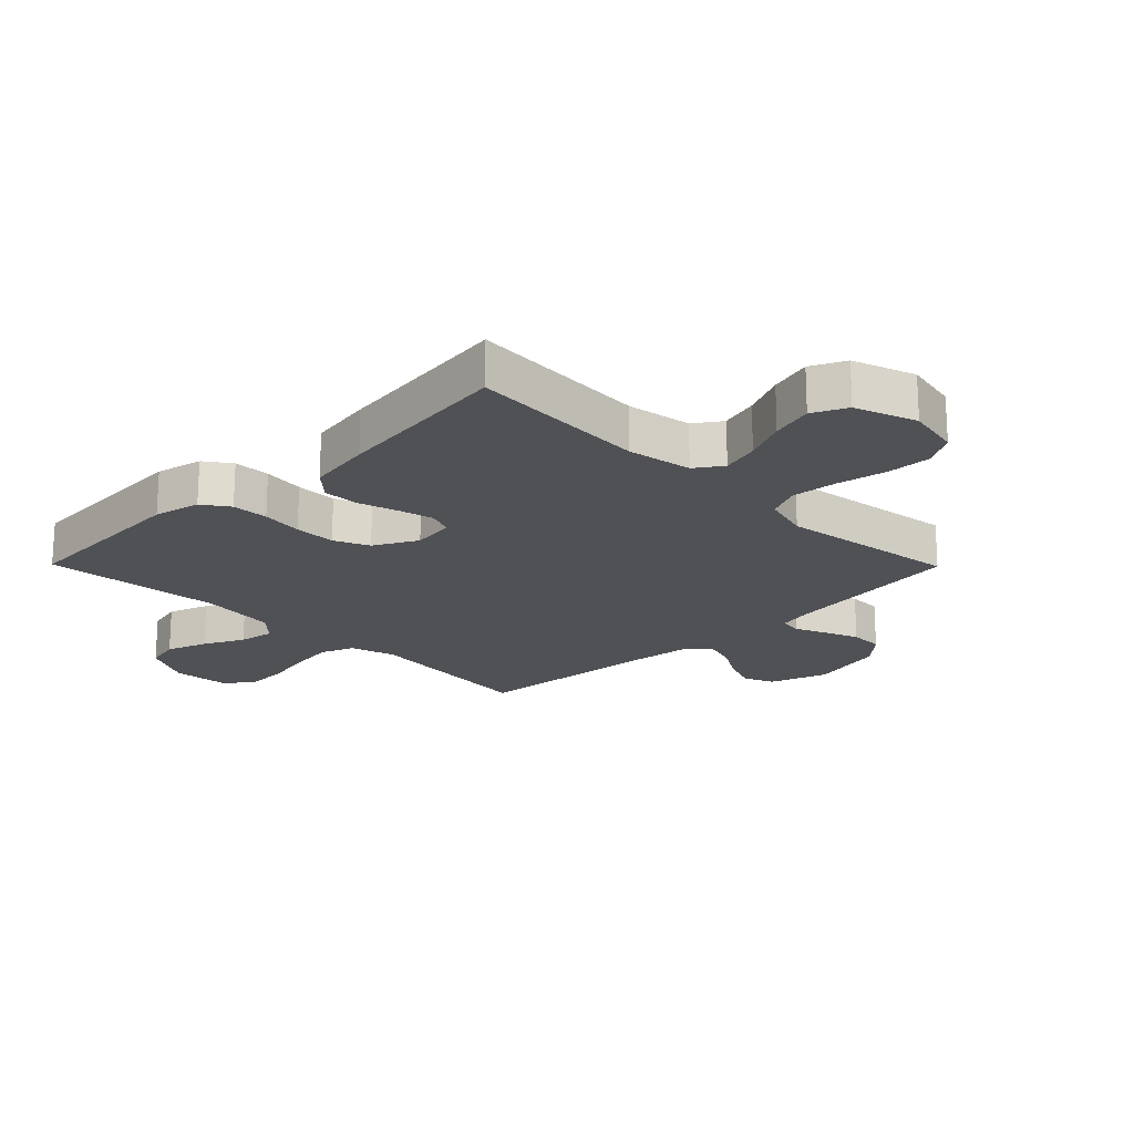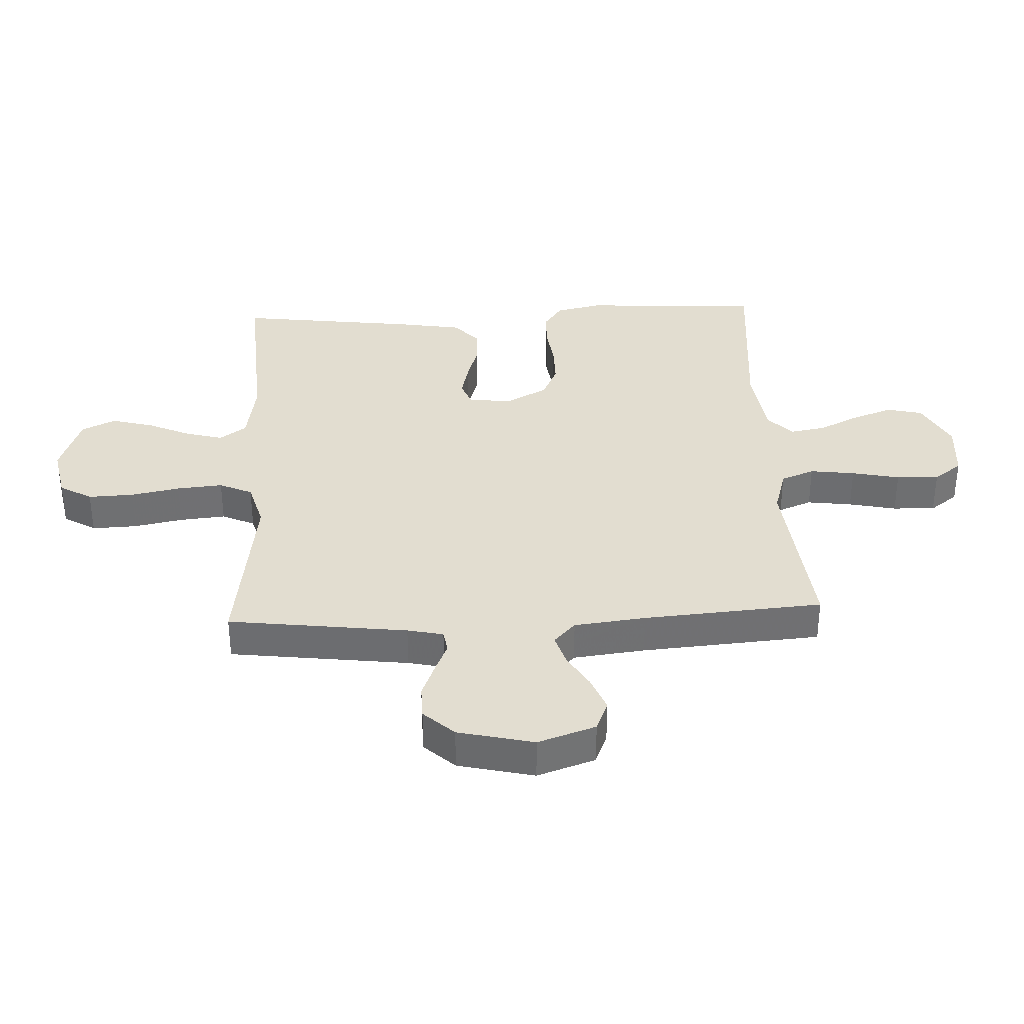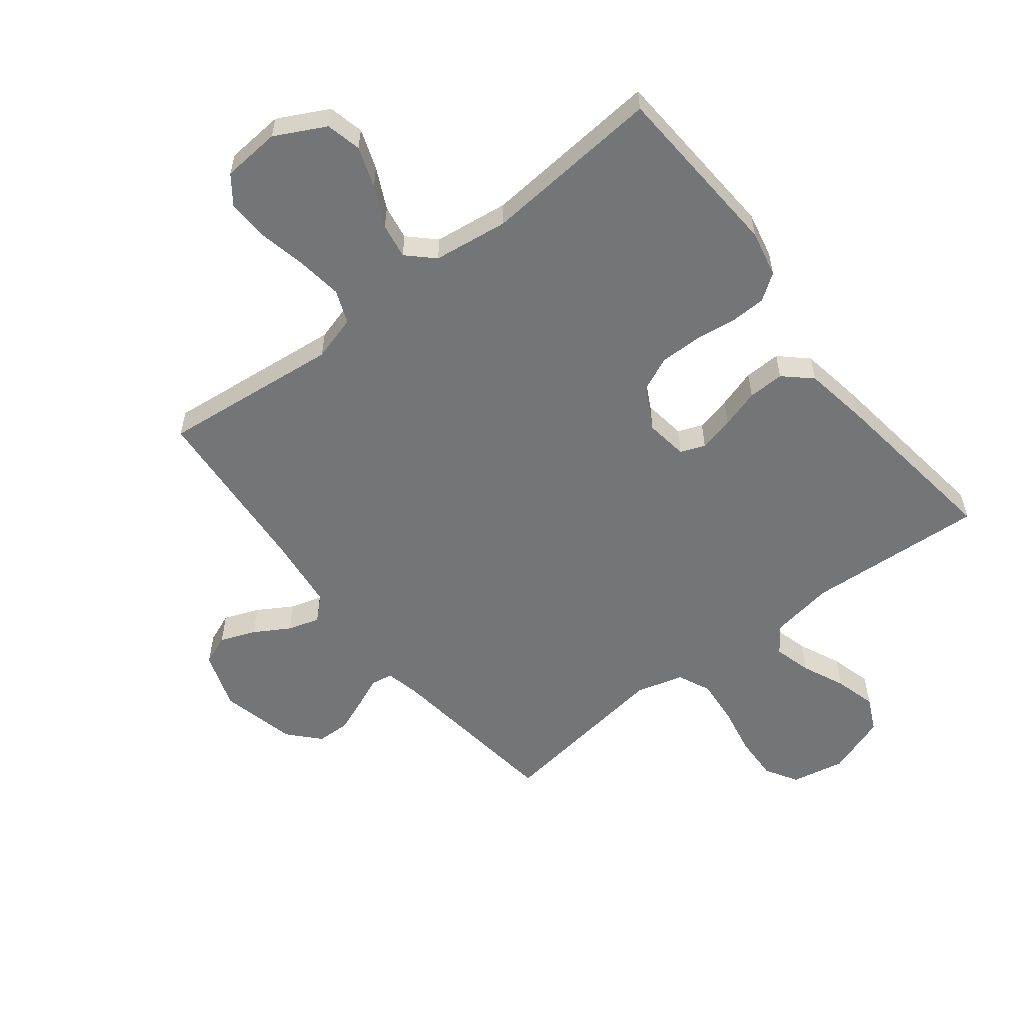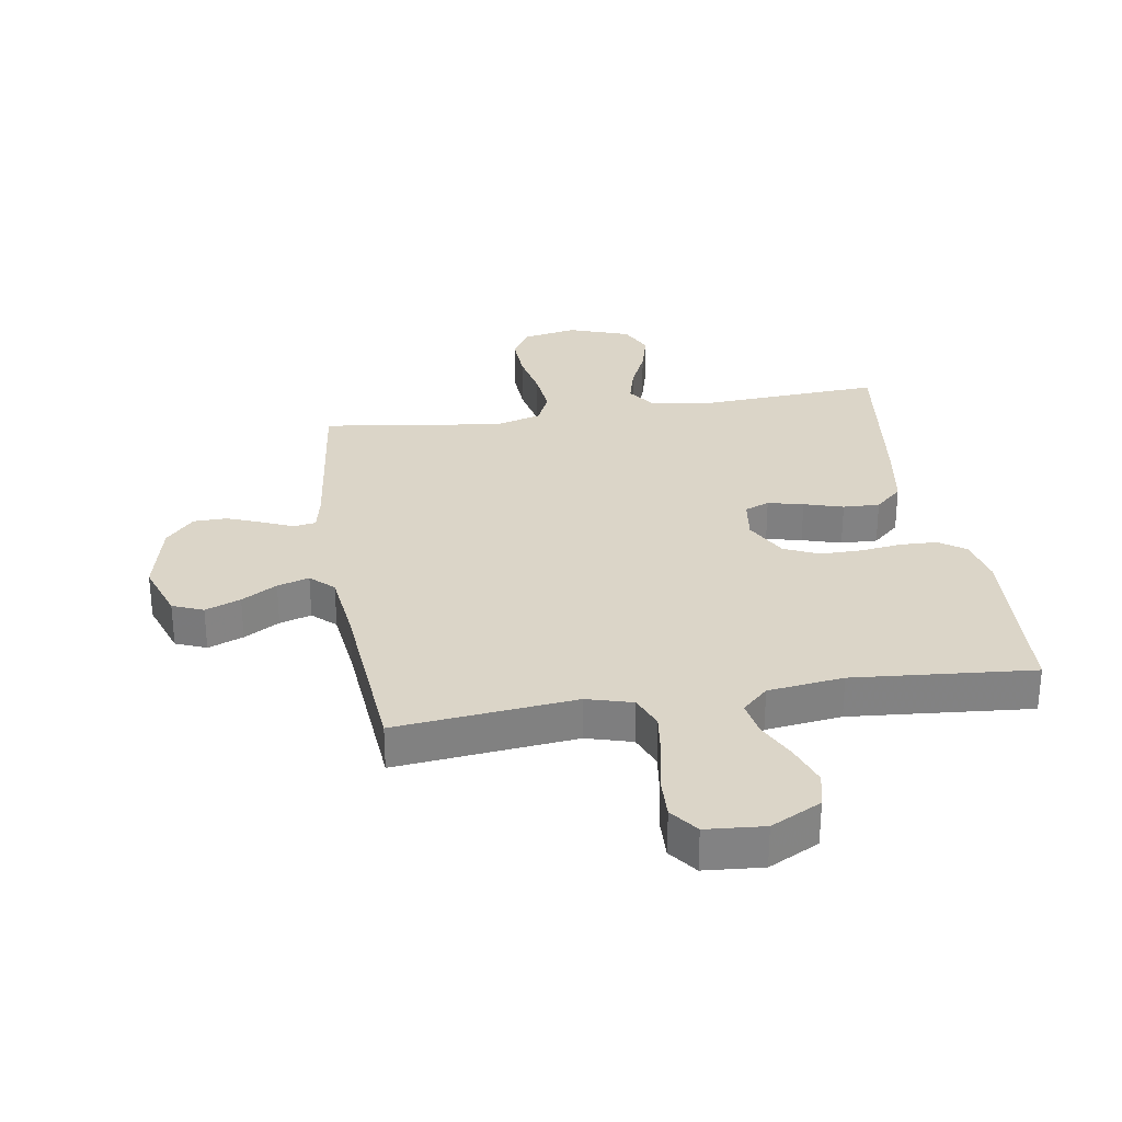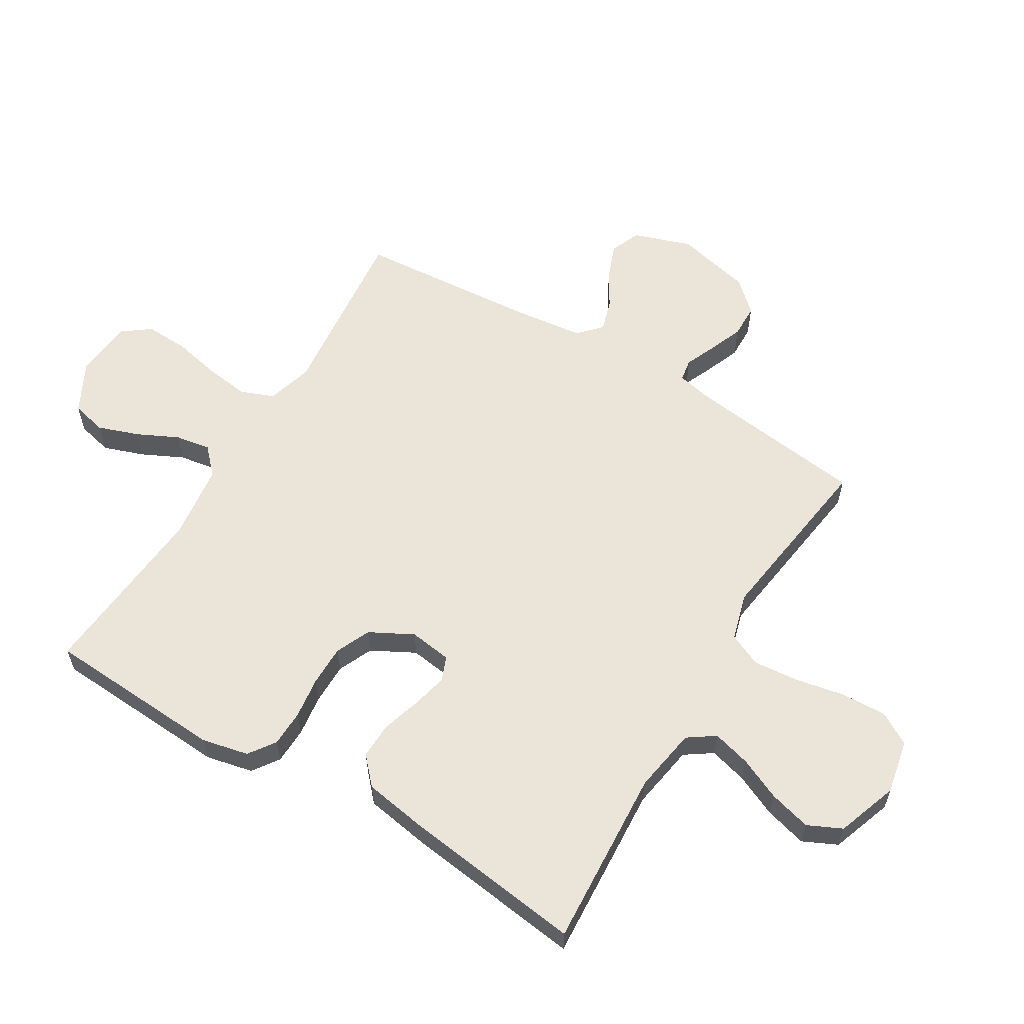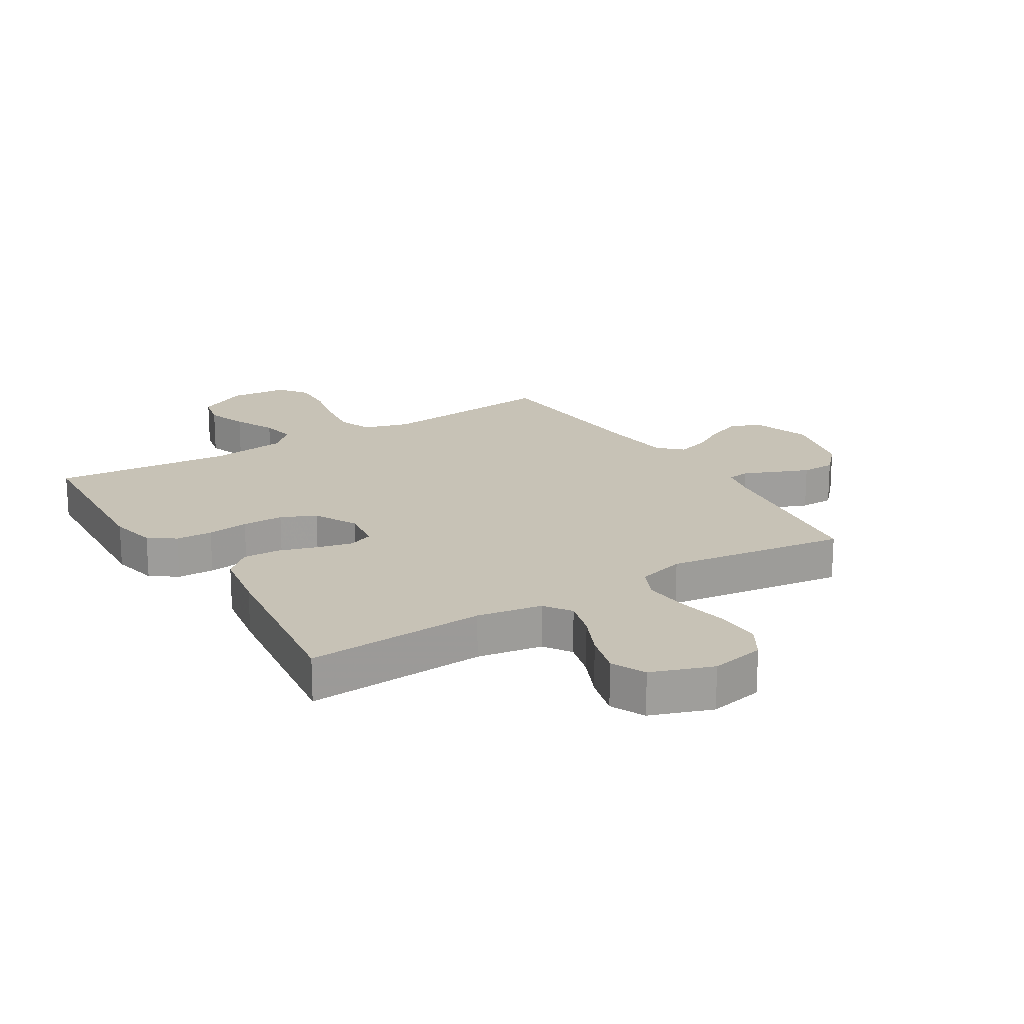
<metadata>
{"format":"obj","ext":"obj","renderer":"f3d","projection":"perspective","resolution":1024,"background":"white","views":[{"elev":-19.6,"azim":134.6,"up":"+Y"},{"elev":35.4,"azim":-92.7,"up":"+Y"},{"elev":-56.4,"azim":37.9,"up":"+Y"},{"elev":29.6,"azim":-9.2,"up":"+Y"},{"elev":59.4,"azim":121.0,"up":"+Y"},{"elev":19.3,"azim":148.4,"up":"+Y"}]}
</metadata>
<code>
v 0.5 0.07 0.5
v 0.518 0.07 0.2
v 0.501 0.07 0.122
v 0.457 0.07 0.091
v 0.396 0.07 0.089
v 0.327 0.07 0.098
v 0.258 0.07 0.098
v 0.2 0.07 0.072
v 0.162 0.07 0
v 0.172 0.07 -0.071
v 0.213 0.07 -0.087
v 0.272 0.07 -0.073
v 0.337 0.07 -0.053
v 0.398 0.07 -0.051
v 0.443 0.07 -0.092
v 0.461 0.07 -0.2
v 0.5 0.07 -0.5
v 0.2 0.07 -0.482
v 0.092 0.07 -0.5
v 0.061 0.07 -0.545
v 0.078 0.07 -0.608
v 0.11 0.07 -0.679
v 0.129 0.07 -0.749
v 0.102 0.07 -0.806
v 0 0.07 -0.842
v -0.09 0.07 -0.824
v -0.122 0.07 -0.77
v -0.119 0.07 -0.694
v -0.103 0.07 -0.612
v -0.096 0.07 -0.535
v -0.121 0.07 -0.48
v -0.2 0.07 -0.458
v -0.5 0.07 -0.5
v -0.538 0.07 -0.2
v -0.551 0.07 -0.14
v -0.588 0.07 -0.134
v -0.639 0.07 -0.156
v -0.697 0.07 -0.179
v -0.753 0.07 -0.178
v -0.8 0.07 -0.127
v -0.83 0.07 0
v -0.797 0.07 0.097
v -0.746 0.07 0.118
v -0.687 0.07 0.095
v -0.628 0.07 0.06
v -0.575 0.07 0.044
v -0.537 0.07 0.08
v -0.523 0.07 0.2
v -0.5 0.07 0.5
v -0.2 0.07 0.469
v -0.124 0.07 0.491
v -0.102 0.07 0.547
v -0.112 0.07 0.622
v -0.129 0.07 0.702
v -0.132 0.07 0.773
v -0.097 0.07 0.82
v 0 0.07 0.828
v 0.084 0.07 0.785
v 0.098 0.07 0.726
v 0.074 0.07 0.658
v 0.041 0.07 0.59
v 0.031 0.07 0.531
v 0.074 0.07 0.49
v 0.2 0.07 0.474
v 0.5 0 0.5
v 0.518 0 0.2
v 0.501 0 0.122
v 0.457 0 0.091
v 0.396 0 0.089
v 0.327 0 0.098
v 0.258 0 0.098
v 0.2 0 0.072
v 0.162 0 0
v 0.172 0 -0.071
v 0.213 0 -0.087
v 0.272 0 -0.073
v 0.337 0 -0.053
v 0.398 0 -0.051
v 0.443 0 -0.092
v 0.461 0 -0.2
v 0.5 0 -0.5
v 0.2 0 -0.482
v 0.092 0 -0.5
v 0.061 0 -0.545
v 0.078 0 -0.608
v 0.11 0 -0.679
v 0.129 0 -0.749
v 0.102 0 -0.806
v 0 0 -0.842
v -0.09 0 -0.824
v -0.122 0 -0.77
v -0.119 0 -0.694
v -0.103 0 -0.612
v -0.096 0 -0.535
v -0.121 0 -0.48
v -0.2 0 -0.458
v -0.5 0 -0.5
v -0.538 0 -0.2
v -0.551 0 -0.14
v -0.588 0 -0.134
v -0.639 0 -0.156
v -0.697 0 -0.179
v -0.753 0 -0.178
v -0.8 0 -0.127
v -0.83 0 0
v -0.797 0 0.097
v -0.746 0 0.118
v -0.687 0 0.095
v -0.628 0 0.06
v -0.575 0 0.044
v -0.537 0 0.08
v -0.523 0 0.2
v -0.5 0 0.5
v -0.2 0 0.469
v -0.124 0 0.491
v -0.102 0 0.547
v -0.112 0 0.622
v -0.129 0 0.702
v -0.132 0 0.773
v -0.097 0 0.82
v 0 0 0.828
v 0.084 0 0.785
v 0.098 0 0.726
v 0.074 0 0.658
v 0.041 0 0.59
v 0.031 0 0.531
v 0.074 0 0.49
v 0.2 0 0.474
f 58 59 60 61
f 56 57 58 61
f 56 61 62
f 53 54 55 56
f 52 53 56 62
f 51 52 62 63
f 48 49 50
f 47 48 50 51
f 42 43 44 45
f 42 45 46
f 41 42 46
f 40 41 46
f 39 40 46
f 36 37 38 39
f 36 39 46 47
f 32 33 34
f 31 32 34 35
f 26 27 28 29
f 26 29 30
f 25 26 30
f 24 25 30
f 21 22 23 24
f 20 21 24 30
f 19 20 30 31
f 15 16 17 18
f 12 13 14 15
f 11 12 15 18
f 10 11 18 19
f 3 4 5 6
f 3 6 7
f 64 1 2 3
f 64 3 7
f 63 64 7 8
f 51 63 8 9
f 35 36 47 51
f 19 31 35 51
f 9 10 19 51
f 125 124 123 122
f 125 122 121 120
f 126 125 120
f 120 119 118 117
f 126 120 117 116
f 127 126 116 115
f 114 113 112
f 115 114 112 111
f 109 108 107 106
f 110 109 106
f 110 106 105
f 110 105 104
f 110 104 103
f 103 102 101 100
f 111 110 103 100
f 98 97 96
f 99 98 96 95
f 93 92 91 90
f 94 93 90
f 94 90 89
f 94 89 88
f 88 87 86 85
f 94 88 85 84
f 95 94 84 83
f 82 81 80 79
f 79 78 77 76
f 82 79 76 75
f 83 82 75 74
f 70 69 68 67
f 71 70 67
f 67 66 65 128
f 71 67 128
f 72 71 128 127
f 73 72 127 115
f 115 111 100 99
f 115 99 95 83
f 115 83 74 73
f 1 65 66 2
f 2 66 67 3
f 3 67 68 4
f 4 68 69 5
f 5 69 70 6
f 6 70 71 7
f 7 71 72 8
f 8 72 73 9
f 9 73 74 10
f 10 74 75 11
f 11 75 76 12
f 12 76 77 13
f 13 77 78 14
f 14 78 79 15
f 15 79 80 16
f 16 80 81 17
f 17 81 82 18
f 18 82 83 19
f 19 83 84 20
f 20 84 85 21
f 21 85 86 22
f 22 86 87 23
f 23 87 88 24
f 24 88 89 25
f 25 89 90 26
f 26 90 91 27
f 27 91 92 28
f 28 92 93 29
f 29 93 94 30
f 30 94 95 31
f 31 95 96 32
f 32 96 97 33
f 33 97 98 34
f 34 98 99 35
f 35 99 100 36
f 36 100 101 37
f 37 101 102 38
f 38 102 103 39
f 39 103 104 40
f 40 104 105 41
f 41 105 106 42
f 42 106 107 43
f 43 107 108 44
f 44 108 109 45
f 45 109 110 46
f 46 110 111 47
f 47 111 112 48
f 48 112 113 49
f 49 113 114 50
f 50 114 115 51
f 51 115 116 52
f 52 116 117 53
f 53 117 118 54
f 54 118 119 55
f 55 119 120 56
f 56 120 121 57
f 57 121 122 58
f 58 122 123 59
f 59 123 124 60
f 60 124 125 61
f 61 125 126 62
f 62 126 127 63
f 63 127 128 64
f 64 128 65 1

</code>
